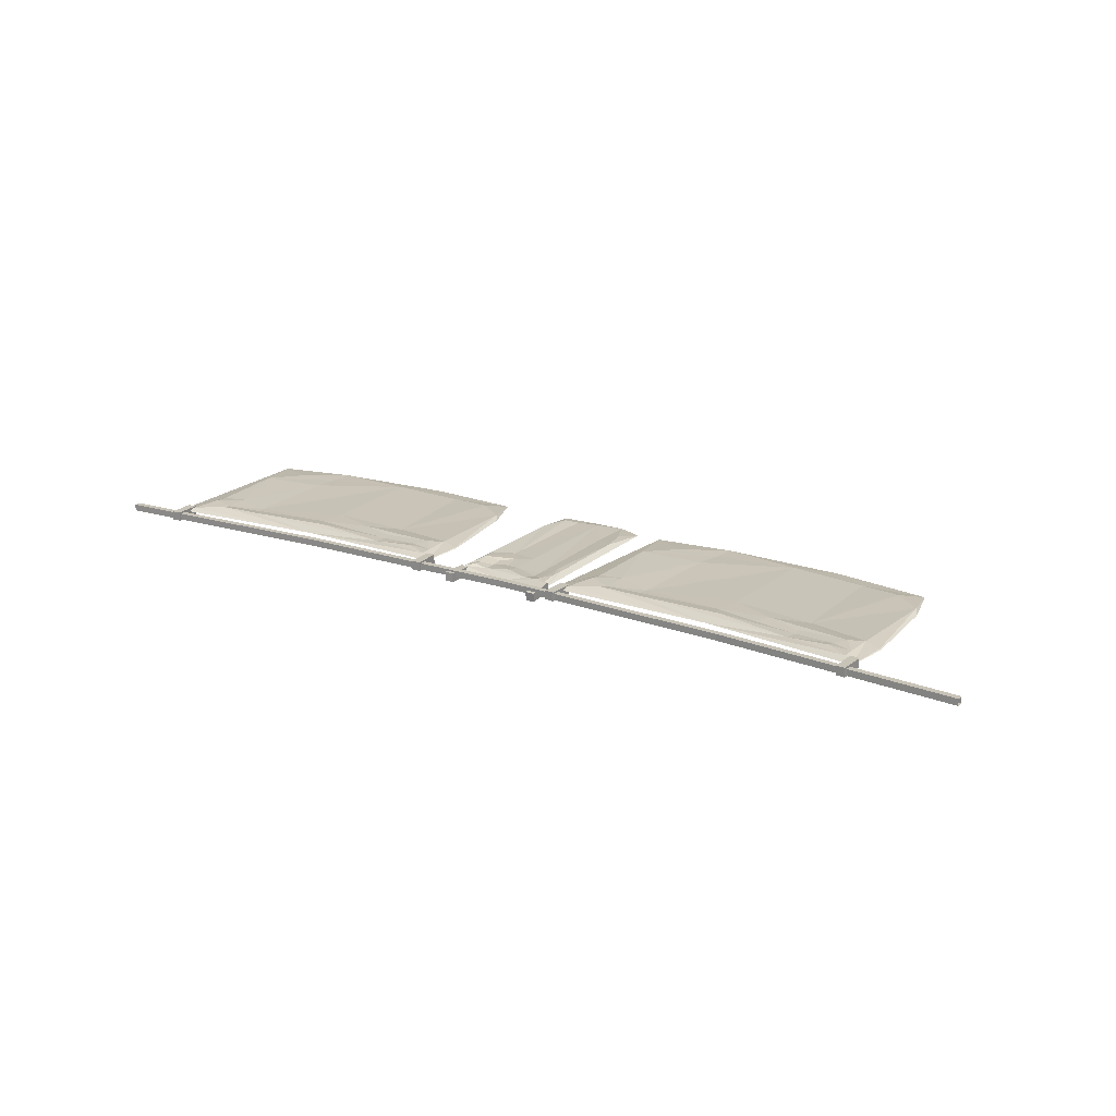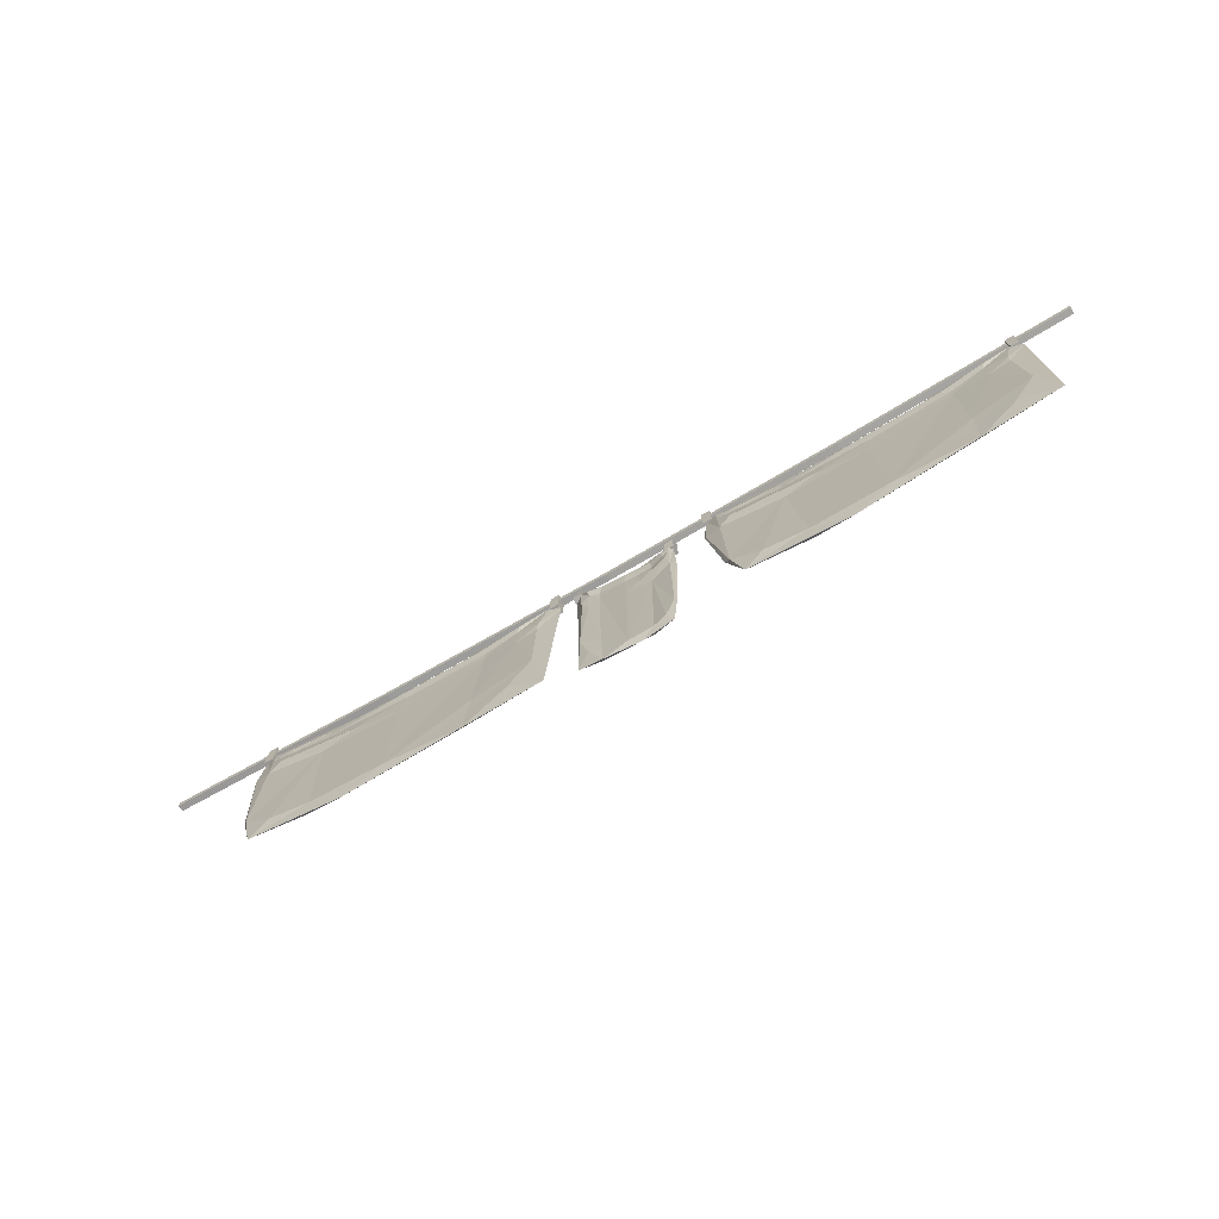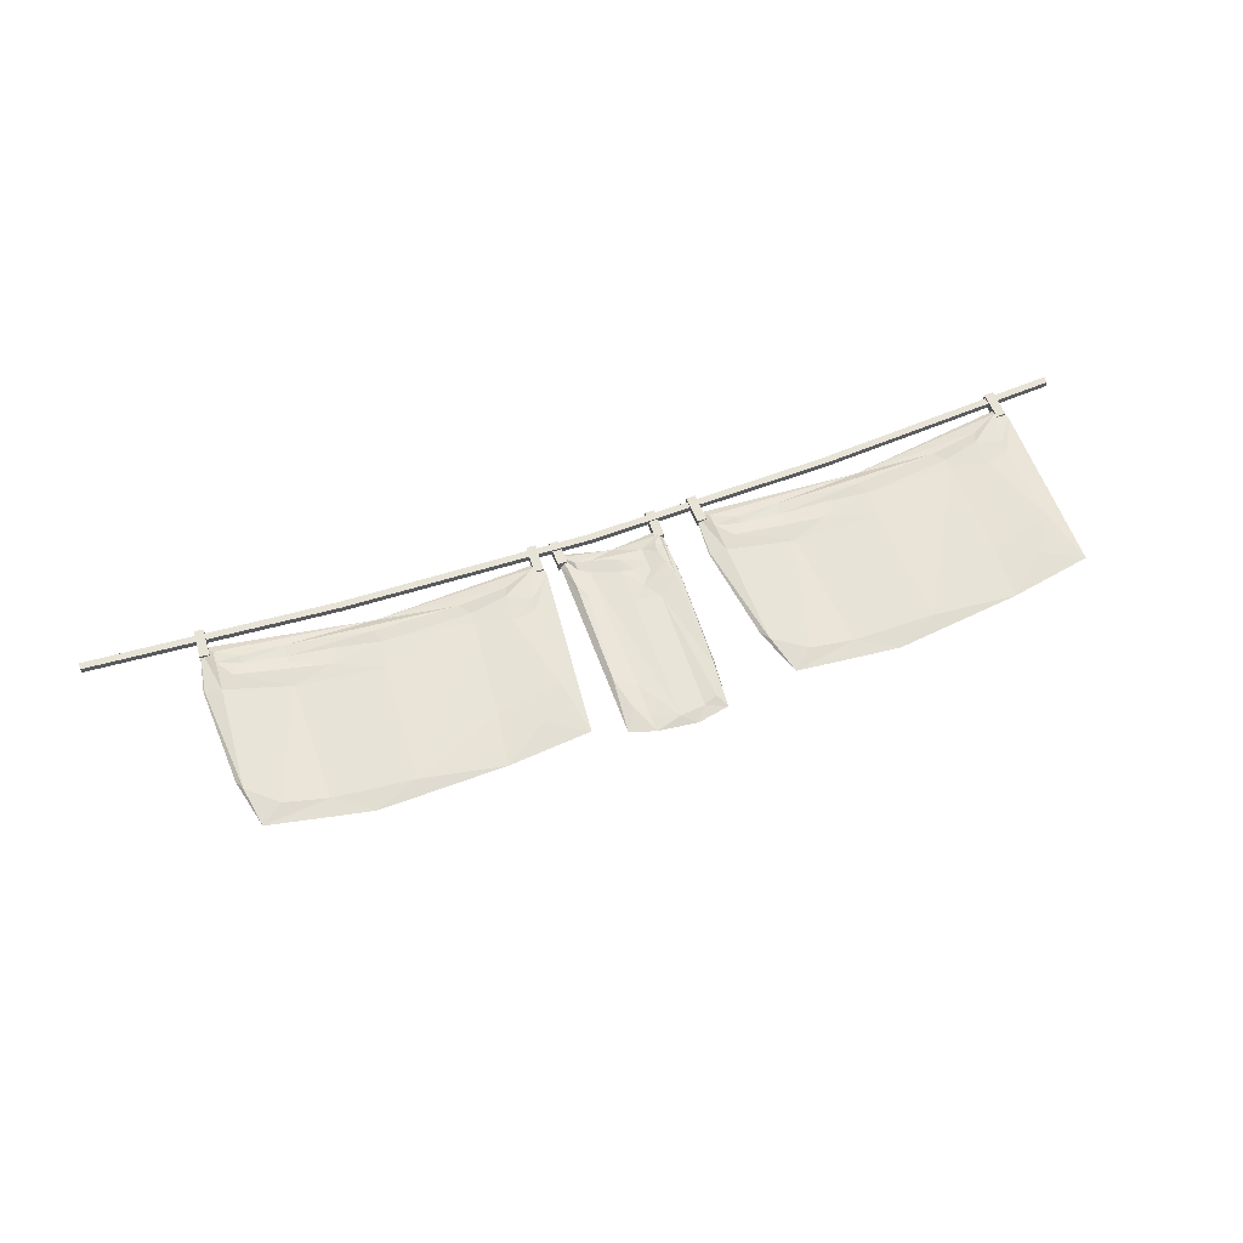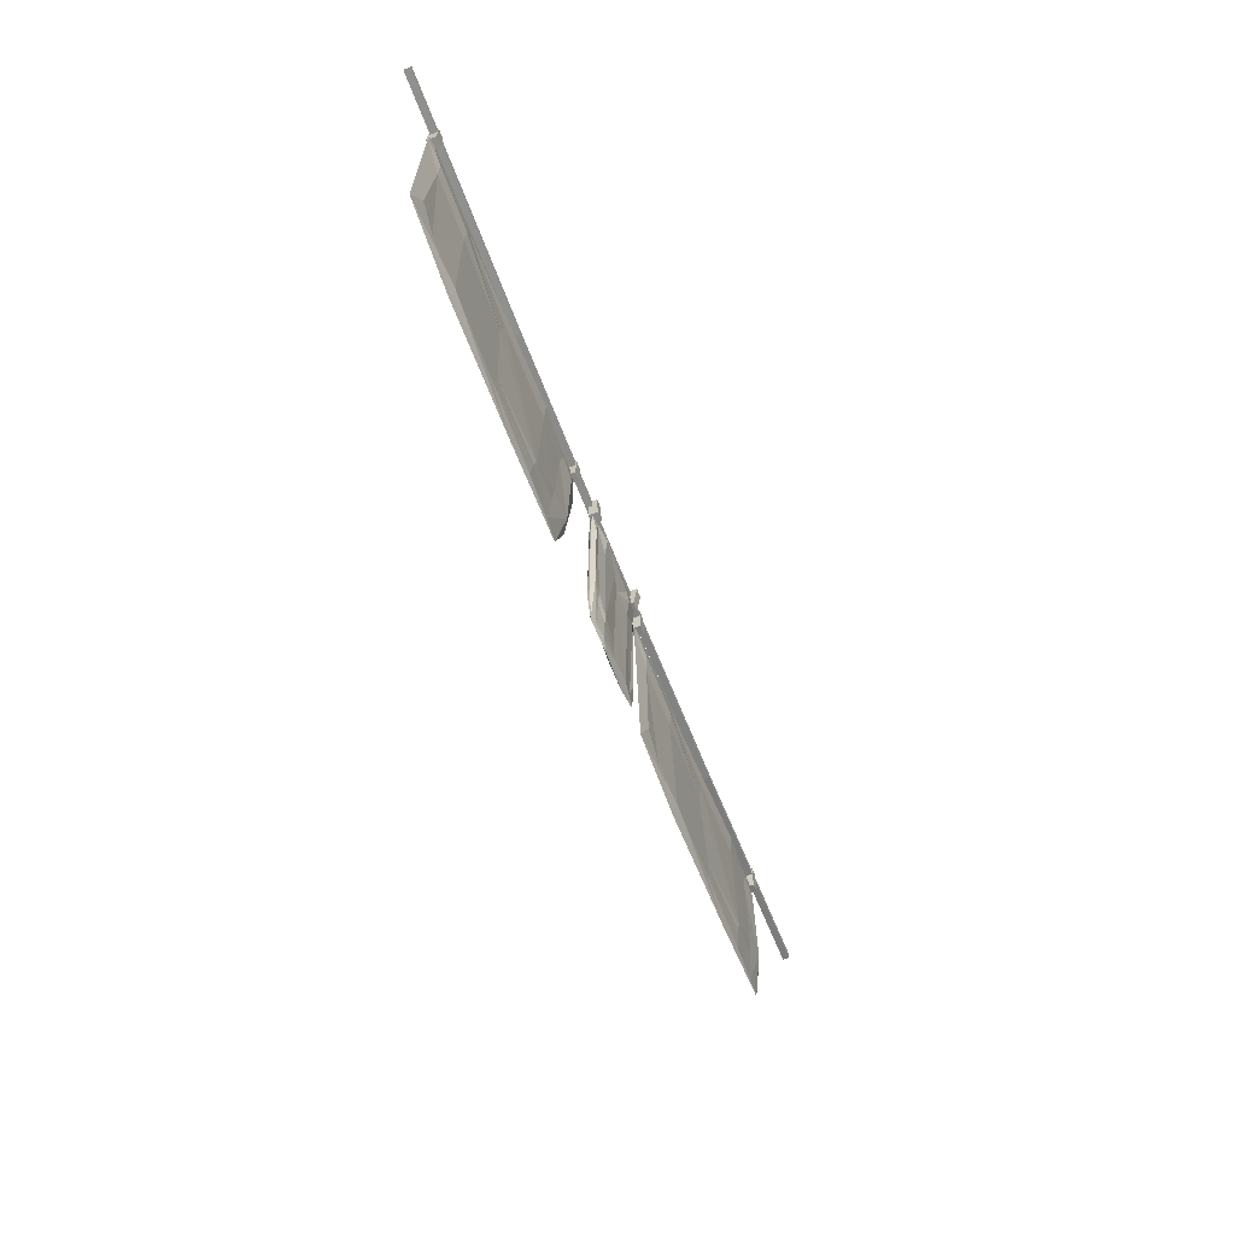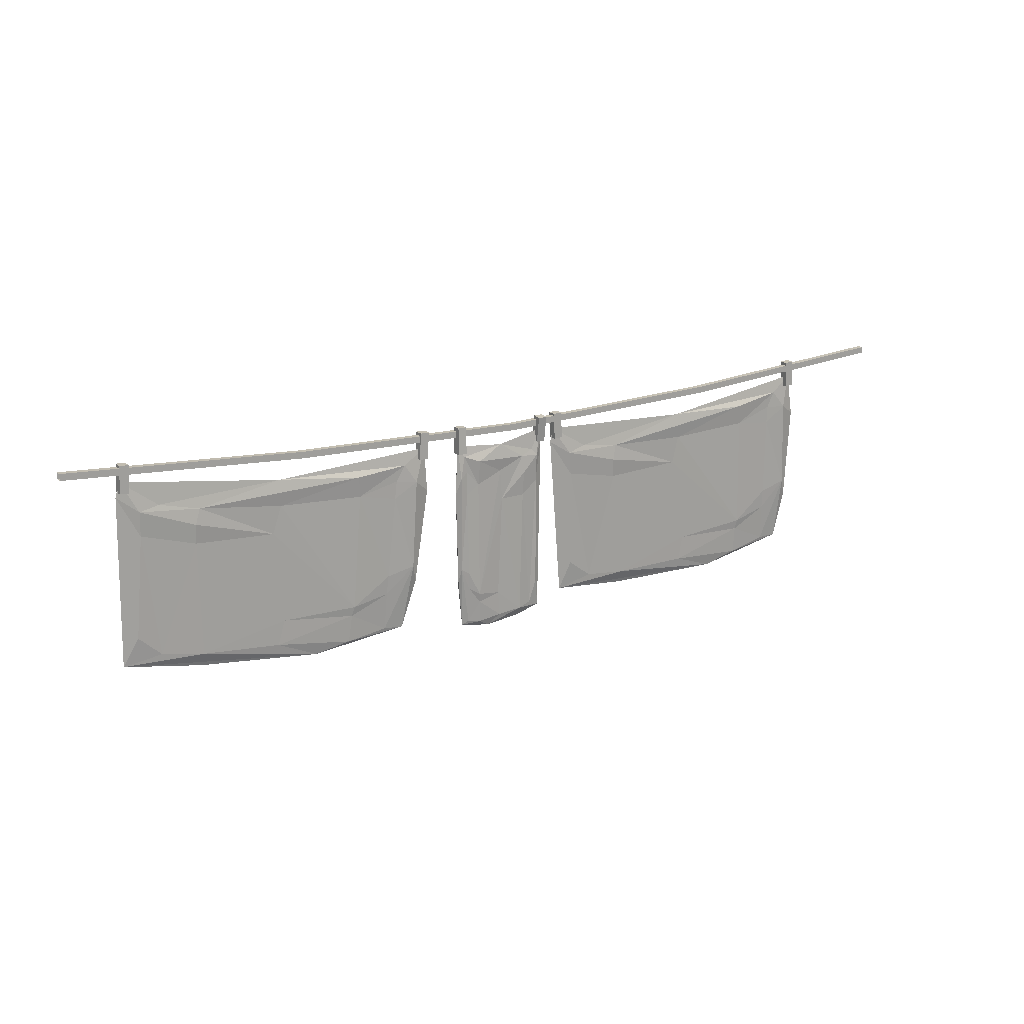
<metadata>
{"format":"obj","ext":"obj","renderer":"f3d","projection":"perspective","resolution":1024,"background":"white","views":[{"elev":19.8,"azim":-146.9,"up":"+Z"},{"elev":-71.0,"azim":30.4,"up":"+Y"},{"elev":61.5,"azim":-19.2,"up":"+Z"},{"elev":-62.2,"azim":110.9,"up":"+Y"},{"elev":17.9,"azim":147.7,"up":"+Y"}]}
</metadata>
<code>
v -264.2 10.94 -1.258
v -264.2 10.94 2.332
v -264.2 14.53 -1.258
v -264.2 14.53 2.332
v 264.2 14.53 -1.258
v 264.2 14.53 2.332
v 264.2 10.94 -1.258
v 264.2 10.94 2.332
v 0 1.805 -1.258
v -3.1e-05 1.805 2.332
v -3.1e-05 -1.785 2.332
v 0 -1.785 -1.258
v -132.1 5.625 -1.258
v -132.1 5.625 2.332
v -132.1 2.035 2.332
v -132.1 2.035 -1.258
v 132.1 5.625 2.332
v 132.1 5.625 -1.258
v 132.1 2.035 -1.258
v 132.1 2.035 2.332
v -201.4 -2.924 -1.45
v -201.4 -2.938 3.53
v -200.8 12.11 -1.45
v -200.8 12.09 3.53
v -205.7 12.52 -1.45
v -205.7 12.51 3.53
v -206.4 -2.431 -1.45
v -206.4 -2.44 3.53
v -28.24 -10.97 -1.45
v -28.24 -10.97 3.53
v -27.6 3.831 -1.45
v -27.6 3.831 3.53
v -32.57 4.046 -1.45
v -32.57 4.046 3.53
v -33.21 -10.76 -1.45
v -33.21 -10.76 3.53
v 61.13 -9.859 -1.605
v 61.14 -9.873 3.375
v 60.31 5.162 -1.605
v 60.31 5.152 3.375
v 55.33 5.084 -1.605
v 55.33 5.077 3.375
v 56.15 -9.854 -1.605
v 56.15 -9.863 3.375
v -187.7 -100.4 0.9619
v -33.45 -8.322 3.051
v -116.9 -23.86 3.077
v -75.64 -17.1 3.431
v -70.89 -22.82 2.63
v -164.9 -105.2 -0.07375
v -165.2 -15.86 2.578
v -124.4 -88.65 -0.05669
v -119.9 -38.56 3.016
v -201 -15.79 -0.2997
v -188.3 -24.66 0.2368
v -202.7 -64.75 -0.332
v -55 -92.89 3.472
v -187.1 -8.63 4.152
v -187.2 -69.25 -0.3665
v -187 -79.73 -0.02965
v -193.1 -5.995 0.3728
v -199.2 -1.947 3.637
v -51.96 -34.38 3.54
v -41.18 -89.64 0.11
v -199.4 -100.8 2.046
v -39.69 -32.24 3.555
v -115.1 -39.01 -0.07369
v -200.2 -24.19 3.677
v -39.12 -25.86 3.941
v -203.4 -79.5 3.55
v -165.7 -33.27 2.613
v -122.3 -101.9 2.934
v -193 -18.17 4.612
v -164.6 -20.41 3.077
v -77.03 -95.21 2.55
v -165.5 -90.11 -0.5669
v -164.9 -97.62 2.534
v -187.5 -12.67 3.749
v -34.35 -105 1.668
v -49.98 -18.36 0.3243
v -120.9 -16.81 3.888
v -78.31 -109.4 2.175
v -140.4 -19.38 2.902
v -54.84 -99.87 0.4579
v -205.2 3.106 1.616
v -165.9 -21.79 -0.4176
v -199.4 -8.247 3.725
v -164 -10.56 -1.534
v -74.8 -81.02 3.019
v -71.06 -40.51 -0.5929
v -39.51 -21.47 -0.2521
v -71.05 -28.02 2.48
v -70.12 -30.03 -1.55
v -40.55 -75.97 4.312
v -27.23 -13.47 1.647
v -78.17 -102.1 -0.445
v -166.5 -84.94 -1.174
v -145.2 -27.59 3.148
v -188.6 -14.81 0.345
v -118.7 -23.66 -0.138
v -72.02 -21.62 -0.6404
v -51.56 -19.89 3.531
v -40.76 -34.46 0.1979
v -187.8 -92.59 3.546
v -49.51 -15.24 4.467
v -117.3 -9.335 0.1912
v -121.9 -102.3 -0.01723
v -28.88 -5.554 1.606
v -164 -9.479 2.657
v -145.5 -110.8 1.2
v -206.1 -74.22 1.913
v -209.3 -21.47 1.723
v -208.6 -21.75 2.212
v 32.59 -10.15 -4.069
v 32.59 -10.32 0.9075
v 32.46 5.116 -3.567
v 32.47 4.991 1.41
v 37.44 5.158 -3.567
v 37.45 5.032 1.41
v 37.57 -10.11 -4.069
v 37.57 -10.28 0.9075
v -20.11 -10.51 -2.763
v -20.13 -9.894 2.178
v -20.31 3.843 -4.612
v -20.33 4.304 0.329
v -15.33 3.906 -4.594
v -15.35 4.367 0.3469
v -15.13 -10.44 -2.745
v -15.15 -9.823 2.196
v 30.67 -111.4 -1.397
v -16.94 -5.626 0.6922
v 8.932 -23.61 0.7175
v -3.884 -12.6 1.072
v -5.388 -18.71 0.2714
v 23.52 -112.7 -2.433
v 24.07 -22.06 0.2186
v 11.02 -97.4 -2.416
v 9.811 -41.22 0.6571
v 35.2 -25.01 -2.659
v 31.23 -34.89 -2.122
v 35.54 -78.8 -2.691
v -10.6 -98.81 1.113
v 30.9 -14.45 1.793
v 30.67 -82.05 -2.726
v 30.56 -91.23 -2.389
v 32.79 -12.44 -1.986
v 34.72 -9.615 1.278
v -11.31 -32.85 1.181
v -14.88 -95.01 -2.249
v 34.32 -113.4 -0.3135
v -15.11 -30.55 1.196
v 8.318 -40.78 -2.433
v 34.92 -36.05 1.318
v -15.27 -23.18 1.582
v 35.65 -91.58 1.191
v 24.14 -43.99 0.2543
v 10.29 -110.8 0.5751
v 32.7 -26.63 2.253
v 23.84 -27.84 0.7179
v -3.73 -105.1 0.1909
v 23.81 -100.5 -2.926
v 23.58 -109 0.1753
v 30.99 -19.02 1.39
v -17.08 -110.5 -0.6911
v -11.86 -14.57 -2.035
v 10.23 -16.84 1.529
v -3.444 -114.6 -0.1839
v 16.32 -24.57 0.5427
v -10.67 -107.6 -1.901
v 36.62 -6.025 -0.7435
v 24.26 -29.68 -2.777
v 34.75 -15.94 1.366
v 23.69 -15.99 -3.893
v -4.374 -87.97 0.6595
v -5.391 -40.51 -2.952
v -15.13 -18.26 -2.611
v -5.358 -24.67 0.1214
v -5.654 -27.15 -3.909
v -15 -82.02 1.953
v -18.9 -10.76 -0.7124
v -3.431 -109.7 -2.804
v 24.15 -95.42 -3.533
v 17.79 -35.22 0.7887
v 31.35 -21.68 -2.014
v 9.52 -23.75 -2.497
v -5.03 -17.33 -2.999
v -11.38 -16.16 1.172
v -14.79 -33.14 -2.161
v 30.76 -106.3 1.187
v -11.99 -11.54 2.108
v 9.145 -8.439 -2.168
v 10.17 -111 -2.376
v -18.34 -3.288 -0.753
v 23.72 -14.73 0.2977
v 17.46 -116.5 -1.16
v 36.54 -86.78 -0.4459
v 37.78 -34.06 -0.6362
v 37.58 -34.3 -0.1468
v 84.29 -105.5 0.8068
v 228.8 1.235 2.896
v 147.3 -22.41 2.921
v 187.7 -11.64 3.276
v 193 -16.87 2.475
v 107.5 -108.1 -0.2289
v 98.39 -19.18 2.423
v 146.2 -87.63 -0.2118
v 145.8 -37.33 2.861
v 62.83 -22.62 -0.4548
v 76.3 -30.21 0.08165
v 65.88 -71.52 -0.4871
v 215.7 -85.04 3.317
v 75.91 -14.14 3.997
v 81.8 -74.47 -0.5216
v 82.98 -84.89 -0.1847
v 69.66 -12.1 0.2178
v 63.2 -8.673 3.482
v 213 -26.51 3.385
v 229.1 -80.45 -0.04509
v 72.7 -107.1 1.89
v 225 -23.17 3.4
v 150.6 -37.31 -0.2288
v 64.47 -30.9 3.522
v 224.9 -16.77 3.786
v 66.66 -86.26 3.395
v 99.7 -36.55 2.458
v 149.6 -100.6 2.779
v 71.01 -24.2 4.457
v 99.52 -23.64 2.922
v 194 -89.51 2.395
v 105.4 -93.11 -0.722
v 106.8 -100.5 2.379
v 75.98 -18.19 3.594
v 237.4 -95.11 1.513
v 213.4 -10.37 0.1692
v 142.6 -15.79 3.733
v 194.1 -103.8 2.02
v 123.4 -20.26 2.747
v 216.5 -91.97 0.3028
v 56.75 -4.231 1.46
v 98.32 -25.16 -0.5727
v 63.61 -14.96 3.57
v 99.13 -13.79 -1.689
v 194.8 -75.17 2.863
v 194.5 -34.49 -0.748
v 224.1 -12.44 -0.4072
v 193.3 -22.06 2.325
v 194.5 -23.96 -1.705
v 228.4 -66.79 4.157
v 235.5 -3.275 1.492
v 193.5 -96.5 -0.6001
v 103.9 -88.06 -1.329
v 119.5 -28.89 2.993
v 75.01 -20.43 0.1899
v 145.4 -22.39 -0.2931
v 191.7 -15.78 -0.7955
v 211.9 -12.05 3.376
v 224.1 -25.5 0.04274
v 83.43 -97.76 3.39
v 213.5 -7.226 4.312
v 145.4 -7.996 0.03612
v 150 -101 -0.1723
v 233.1 4.439 1.451
v 98.97 -12.72 2.502
v 127.3 -111.7 1.044
v 63.42 -81.27 1.758
v 55.12 -29.09 1.568
v 55.78 -29.3 2.057
v 234.3 -0.8891 -1.605
v 234.3 -0.8891 3.375
v 233.5 13.9 -1.605
v 233.5 13.9 3.375
v 228.5 13.63 -1.605
v 228.5 13.63 3.375
v 229.3 -1.163 -1.605
v 229.3 -1.163 3.375
f 9 10 17 18
f 19 20 11 12
f 10 11 20 17
f 18 19 12 9
f 13 14 10 9
f 14 15 11 10
f 12 11 15 16
f 9 12 16 13
f 3 4 14 13
f 2 15 14 4
f 16 15 2 1
f 13 16 1 3
f 18 17 6 5
f 7 19 18 5
f 7 8 20 19
f 17 20 8 6
f 21 23 24 22
f 23 25 26 24
f 25 27 28 26
f 27 21 22 28
f 22 24 26 28
f 27 25 23 21
f 29 31 32 30
f 31 33 34 32
f 33 35 36 34
f 35 29 30 36
f 30 32 34 36
f 35 33 31 29
f 37 39 40 38
f 39 41 42 40
f 41 43 44 42
f 43 37 38 44
f 38 40 42 44
f 43 41 39 37
f 50 110 65
f 91 108 95
f 52 107 76
f 107 96 110
f 80 106 108
f 46 105 102
f 96 84 79
f 103 91 95
f 101 80 91
f 100 101 67
f 54 61 99
f 51 78 73 74
f 47 83 98
f 67 97 100
f 90 96 67
f 64 103 95 79
f 53 72 92
f 84 64 79
f 52 76 97
f 80 101 106
f 103 90 93 91
f 84 90 103
f 63 92 89
f 94 89 75
f 58 87 78
f 109 62 58
f 78 87 73
f 71 68 70
f 55 86 59
f 59 97 60
f 97 76 60
f 97 59 86
f 86 55 99
f 71 98 73
f 68 71 73
f 76 50 45
f 45 60 76
f 88 86 61
f 86 99 61
f 85 62 106
f 62 109 106
f 61 85 106
f 58 62 87
f 77 71 104
f 71 70 104
f 77 104 65
f 45 50 65
f 75 57 94
f 89 94 63
f 92 63 102
f 102 49 92
f 90 84 96
f 75 82 57
f 48 49 102 105
f 106 48 105
f 56 59 60
f 75 89 72
f 79 94 57
f 72 89 92
f 66 63 94
f 66 94 79 95
f 64 84 103
f 96 52 67
f 86 100 97
f 67 52 97
f 55 59 56
f 65 70 111
f 70 68 113
f 77 72 71
f 72 53 71
f 98 53 47
f 83 51 74 98
f 73 98 74
f 61 54 85
f 99 55 54
f 93 67 101
f 91 93 101
f 95 46 69
f 102 63 69
f 69 46 102
f 47 53 92
f 49 47 92
f 93 90 67
f 69 66 95
f 69 63 66
f 71 53 98
f 87 68 73
f 85 68 87
f 55 56 54
f 60 45 56
f 88 61 106
f 58 78 109
f 78 51 109
f 57 82 79
f 106 105 46
f 46 108 106
f 107 52 96
f 79 82 110
f 82 72 110
f 96 79 110
f 72 82 75
f 81 47 49 48
f 48 109 81
f 106 109 48
f 50 76 107
f 65 104 70
f 56 45 65
f 101 100 88
f 100 86 88
f 85 87 62
f 81 51 83
f 83 47 81
f 46 95 108
f 88 106 101
f 109 51 81
f 110 72 77
f 77 65 110
f 50 107 110
f 91 80 108
f 56 65 111
f 56 111 112 54
f 70 113 112 111
f 112 85 54
f 113 85 112
f 68 85 113
f 114 115 117 116
f 116 117 119 118
f 118 119 121 120
f 120 121 115 114
f 115 121 119 117
f 120 114 116 118
f 122 123 125 124
f 124 125 127 126
f 126 127 129 128
f 128 129 123 122
f 123 129 127 125
f 128 122 124 126
f 135 150 195
f 176 180 193
f 137 161 192
f 192 195 181
f 165 193 191
f 131 187 190
f 181 164 169
f 188 180 176
f 186 176 165
f 185 152 186
f 139 184 146
f 136 159 158 163
f 132 183 168
f 152 185 182
f 175 152 181
f 149 164 180 188
f 138 177 157
f 169 164 149
f 137 182 161
f 165 191 186
f 188 176 178 175
f 169 188 175
f 148 174 177
f 179 160 174
f 143 163 172
f 194 143 147
f 163 158 172
f 156 155 153
f 140 144 171
f 144 145 182
f 182 145 161
f 182 171 144
f 171 184 140
f 156 158 183
f 153 158 156
f 161 130 135
f 130 161 145
f 173 146 171
f 171 146 184
f 170 191 147
f 147 191 194
f 146 191 170
f 143 172 147
f 162 189 156
f 156 189 155
f 162 150 189
f 130 150 135
f 160 179 142
f 174 148 179
f 177 187 148
f 187 177 134
f 175 181 169
f 160 142 167
f 133 190 187 134
f 191 190 133
f 141 145 144
f 160 157 174
f 164 142 179
f 157 177 174
f 151 179 148
f 151 180 164 179
f 149 188 169
f 181 152 137
f 171 182 185
f 152 182 137
f 140 141 144
f 150 196 155
f 155 198 153
f 162 156 157
f 157 156 138
f 183 132 138
f 168 183 159 136
f 158 159 183
f 146 170 139
f 184 139 140
f 178 186 152
f 176 186 178
f 180 154 131
f 187 154 148
f 154 187 131
f 132 177 138
f 134 177 132
f 178 152 175
f 154 180 151
f 154 151 148
f 156 183 138
f 172 158 153
f 170 172 153
f 140 139 141
f 145 141 130
f 173 191 146
f 143 194 163
f 163 194 136
f 142 164 167
f 191 131 190
f 131 191 193
f 192 181 137
f 164 195 167
f 167 195 157
f 181 195 164
f 157 160 167
f 166 133 134 132
f 133 166 194
f 191 133 194
f 135 192 161
f 150 155 189
f 141 150 130
f 186 173 185
f 185 173 171
f 170 147 172
f 166 168 136
f 168 166 132
f 131 193 180
f 173 186 191
f 194 166 136
f 195 162 157
f 162 195 150
f 135 195 192
f 176 193 165
f 141 196 150
f 141 139 197 196
f 155 196 197 198
f 197 139 170
f 198 197 170
f 153 198 170
f 204 264 219
f 245 262 249
f 206 261 230
f 261 250 264
f 234 260 262
f 200 259 256
f 250 238 233
f 257 245 249
f 255 234 245
f 254 255 221
f 208 215 253
f 205 232 227 228
f 201 237 252
f 221 251 254
f 244 250 221
f 218 257 249 233
f 207 226 246
f 238 218 233
f 206 230 251
f 234 255 260
f 257 244 247 245
f 238 244 257
f 217 246 243
f 248 243 229
f 212 241 232
f 263 216 212
f 232 241 227
f 225 222 224
f 209 240 213
f 213 251 214
f 251 230 214
f 251 213 240
f 240 209 253
f 225 252 227
f 222 225 227
f 230 204 199
f 199 214 230
f 242 240 215
f 240 253 215
f 239 216 260
f 216 263 260
f 215 239 260
f 212 216 241
f 231 225 258
f 225 224 258
f 231 258 219
f 199 204 219
f 229 211 248
f 243 248 217
f 246 217 256
f 256 203 246
f 244 238 250
f 229 236 211
f 202 203 256 259
f 260 202 259
f 210 213 214
f 229 243 226
f 233 248 211
f 226 243 246
f 220 217 248
f 220 248 233 249
f 218 238 257
f 250 206 221
f 240 254 251
f 221 206 251
f 209 213 210
f 219 224 265
f 224 222 267
f 231 226 225
f 226 207 225
f 252 207 201
f 237 205 228 252
f 227 252 228
f 215 208 239
f 253 209 208
f 247 221 255
f 245 247 255
f 249 200 223
f 256 217 223
f 223 200 256
f 201 207 246
f 203 201 246
f 247 244 221
f 223 220 249
f 223 217 220
f 225 207 252
f 241 222 227
f 239 222 241
f 209 210 208
f 214 199 210
f 242 215 260
f 212 232 263
f 232 205 263
f 211 236 233
f 260 259 200
f 200 262 260
f 261 206 250
f 233 236 264
f 236 226 264
f 250 233 264
f 226 236 229
f 235 201 203 202
f 202 263 235
f 260 263 202
f 204 230 261
f 219 258 224
f 210 199 219
f 255 254 242
f 254 240 242
f 239 241 216
f 235 205 237
f 237 201 235
f 200 249 262
f 242 260 255
f 263 205 235
f 264 226 231
f 231 219 264
f 204 261 264
f 245 234 262
f 210 219 265
f 210 265 266 208
f 224 267 266 265
f 266 239 208
f 267 239 266
f 222 239 267
f 268 270 271 269
f 270 272 273 271
f 272 274 275 273
f 274 268 269 275
f 269 271 273 275
f 274 272 270 268

</code>
